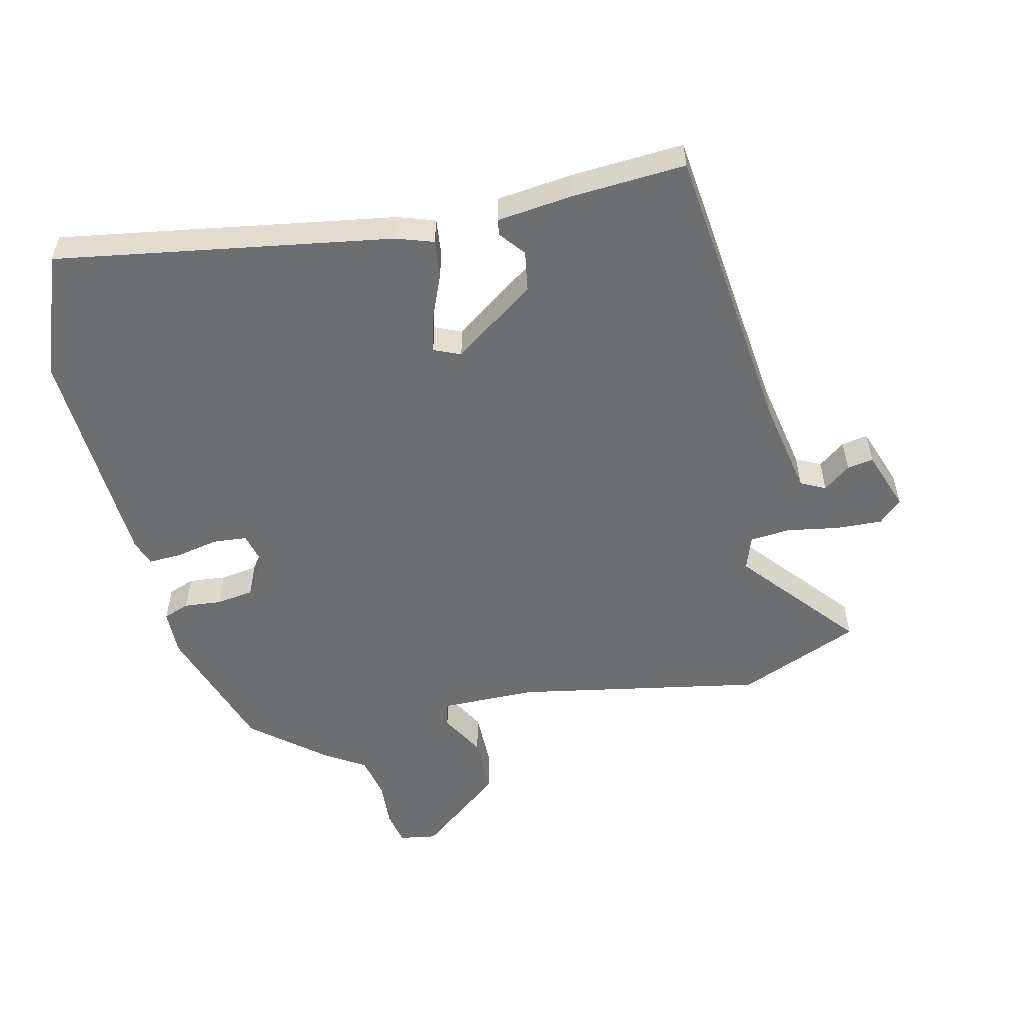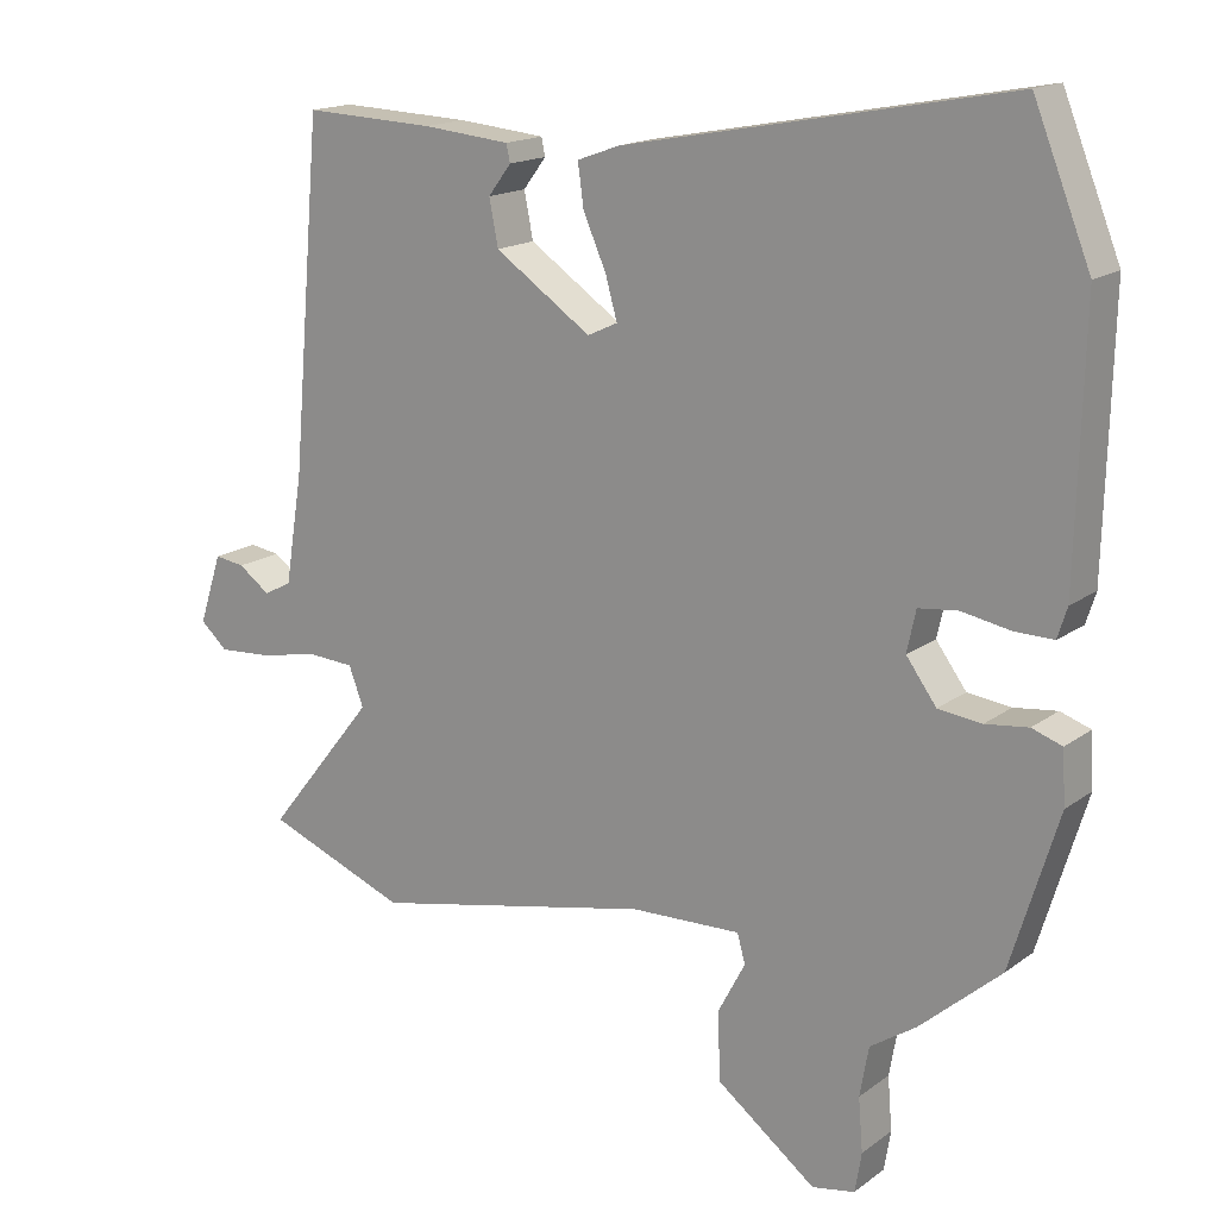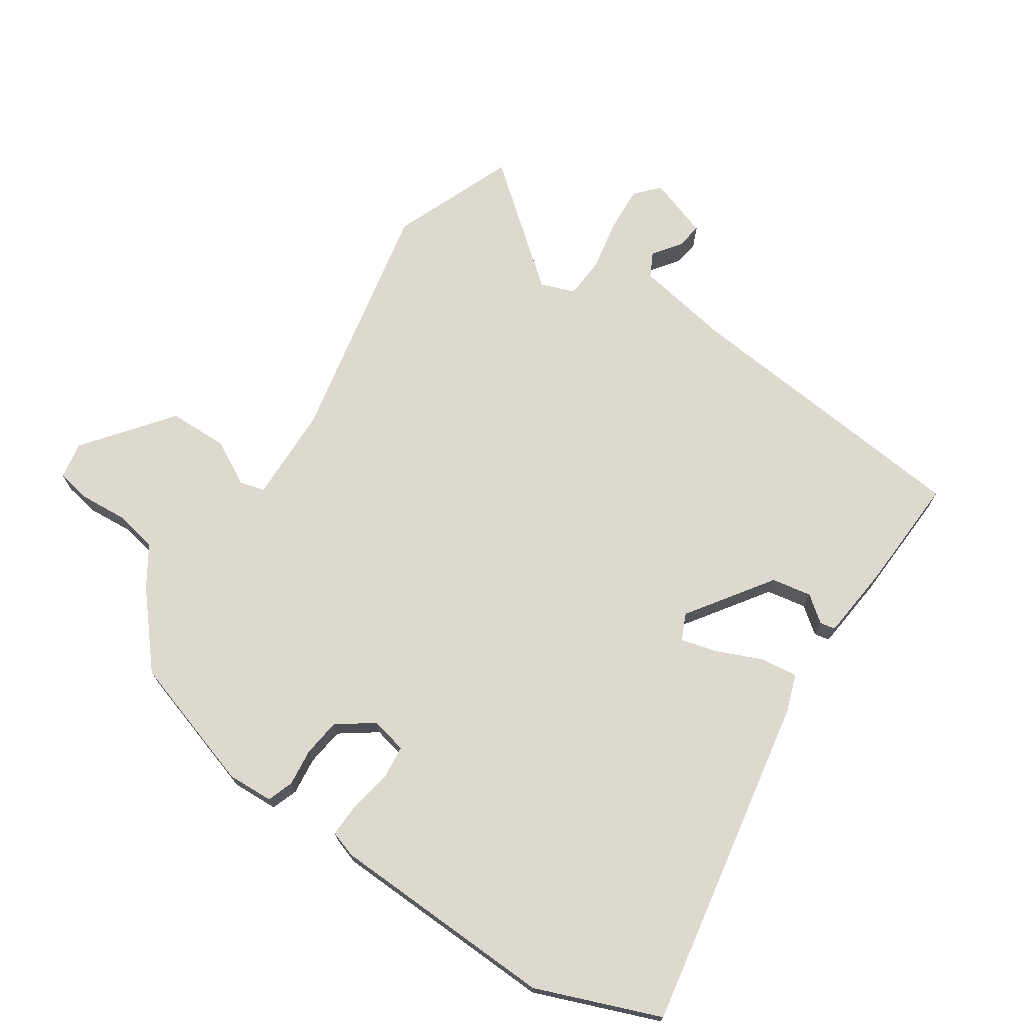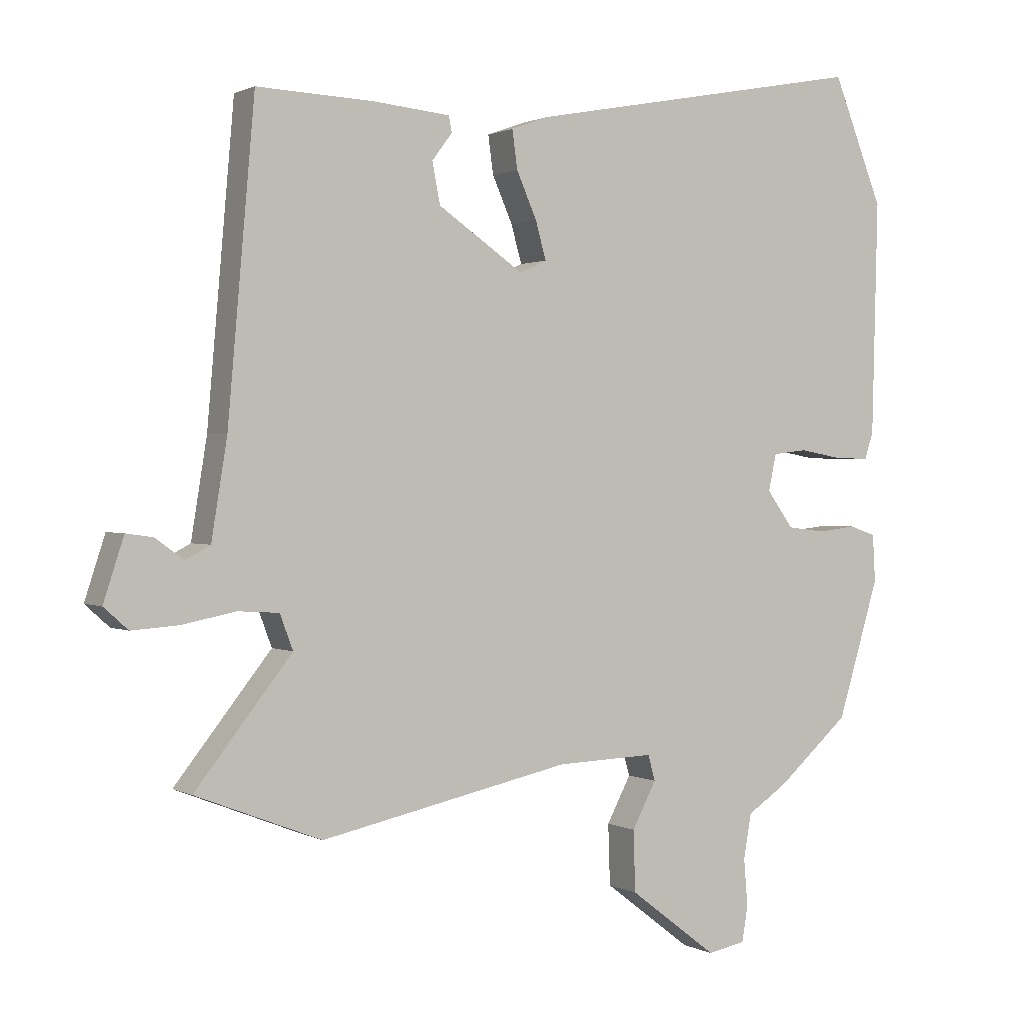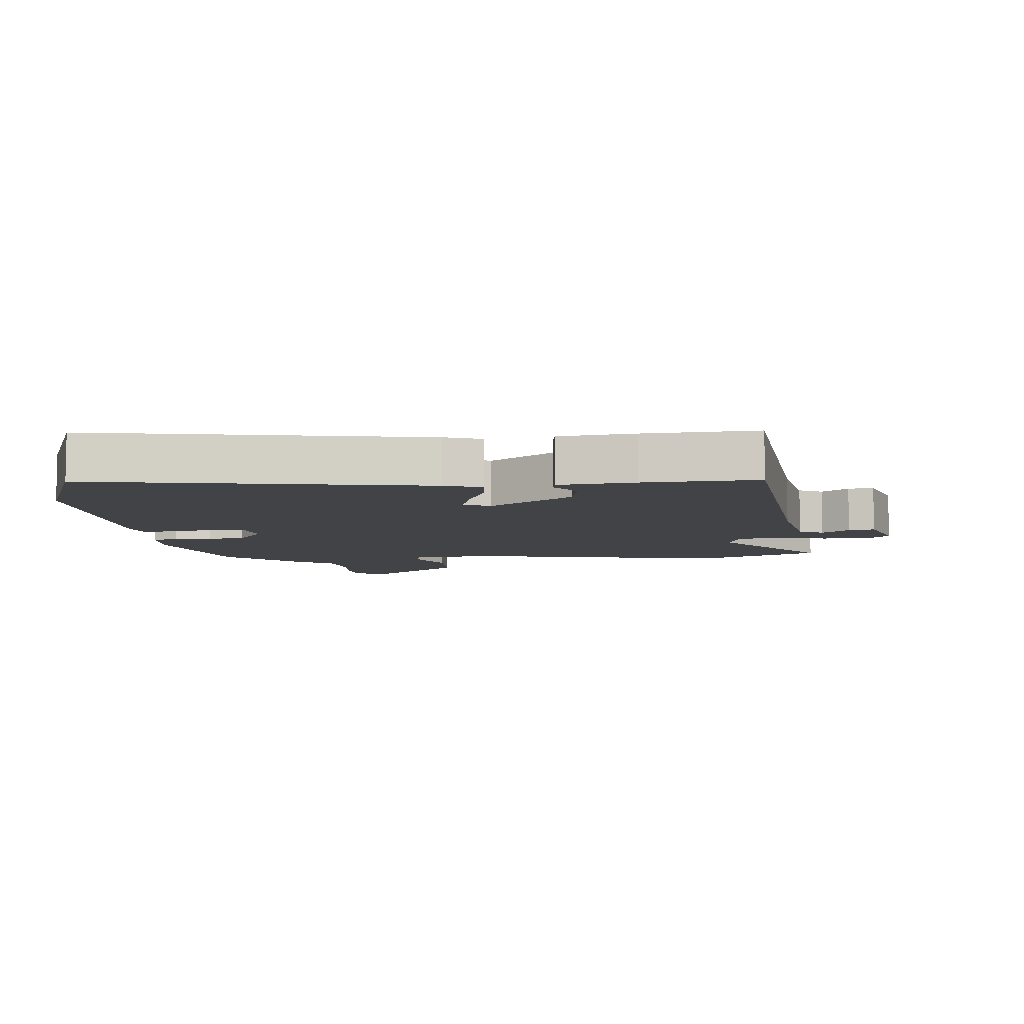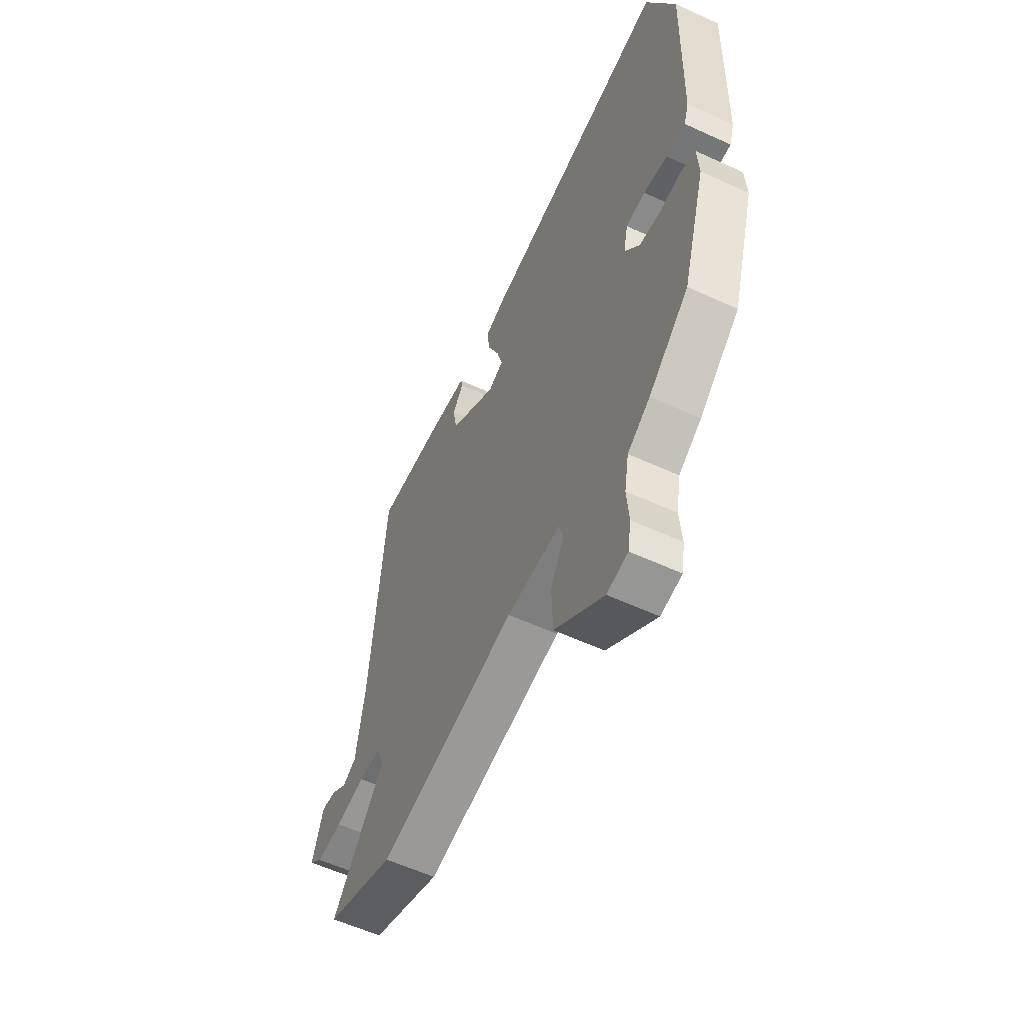
<metadata>
{"format":"obj","ext":"obj","renderer":"f3d","projection":"perspective","resolution":1024,"background":"white","views":[{"elev":-54.3,"azim":14.5,"up":"+Y"},{"elev":16.5,"azim":-145.1,"up":"+Z"},{"elev":71.6,"azim":-55.7,"up":"+Y"},{"elev":1.1,"azim":150.1,"up":"+Z"},{"elev":-7.4,"azim":6.2,"up":"+Y"},{"elev":-57.7,"azim":-115.5,"up":"+Z"}]}
</metadata>
<code>
v 0.509 0.07 0.488
v 0.55 0.07 0.021
v 0.574 0.07 -0.127
v 0.612 0.07 -0.147
v 0.655 0.07 -0.116
v 0.696 0.07 -0.11
v 0.727 0.07 -0.205
v 0.69 0.07 -0.238
v 0.618 0.07 -0.233
v 0.537 0.07 -0.217
v 0.474 0.07 -0.221
v 0.454 0.07 -0.274
v 0.602 0.07 -0.46
v 0.41 0.07 -0.535
v 0.027 0.07 -0.454
v -0.122 0.07 -0.449
v -0.133 0.07 -0.488
v -0.096 0.07 -0.558
v -0.099 0.07 -0.651
v -0.234 0.07 -0.754
v -0.292 0.07 -0.743
v -0.301 0.07 -0.689
v -0.295 0.07 -0.617
v -0.307 0.07 -0.549
v -0.369 0.07 -0.508
v -0.479 0.07 -0.412
v -0.543 0.07 -0.202
v -0.539 0.07 -0.13
v -0.498 0.07 -0.116
v -0.44 0.07 -0.123
v -0.381 0.07 -0.116
v -0.34 0.07 -0.06
v -0.352 0.07 -0.004
v -0.405 0.07 0.002
v -0.471 0.07 -0.01
v -0.524 0.07 -0.011
v -0.537 0.07 0.03
v -0.546 0.07 0.385
v -0.469 0.07 0.577
v 0.052 0.07 0.479
v 0.11 0.07 0.458
v 0.102 0.07 0.4
v 0.071 0.07 0.33
v 0.055 0.07 0.273
v 0.096 0.07 0.254
v 0.227 0.07 0.343
v 0.239 0.07 0.405
v 0.208 0.07 0.446
v 0.213 0.07 0.47
v 0.331 0.07 0.481
v 0.509 0 0.488
v 0.55 0 0.021
v 0.574 0 -0.127
v 0.612 0 -0.147
v 0.655 0 -0.116
v 0.696 0 -0.11
v 0.727 0 -0.205
v 0.69 0 -0.238
v 0.618 0 -0.233
v 0.537 0 -0.217
v 0.474 0 -0.221
v 0.454 0 -0.274
v 0.602 0 -0.46
v 0.41 0 -0.535
v 0.027 0 -0.454
v -0.122 0 -0.449
v -0.133 0 -0.488
v -0.096 0 -0.558
v -0.099 0 -0.651
v -0.234 0 -0.754
v -0.292 0 -0.743
v -0.301 0 -0.689
v -0.295 0 -0.617
v -0.307 0 -0.549
v -0.369 0 -0.508
v -0.479 0 -0.412
v -0.543 0 -0.202
v -0.539 0 -0.13
v -0.498 0 -0.116
v -0.44 0 -0.123
v -0.381 0 -0.116
v -0.34 0 -0.06
v -0.352 0 -0.004
v -0.405 0 0.002
v -0.471 0 -0.01
v -0.524 0 -0.011
v -0.537 0 0.03
v -0.546 0 0.385
v -0.469 0 0.577
v 0.052 0 0.479
v 0.11 0 0.458
v 0.102 0 0.4
v 0.071 0 0.33
v 0.055 0 0.273
v 0.096 0 0.254
v 0.227 0 0.343
v 0.239 0 0.405
v 0.208 0 0.446
v 0.213 0 0.47
v 0.331 0 0.481
f 47 48 49 50
f 46 47 50 1
f 45 46 1 2
f 44 45 2 3
f 40 41 42 43
f 40 43 44
f 39 40 44
f 38 39 44 3
f 34 35 36 37
f 33 34 37 38
f 27 28 29 30
f 27 30 31
f 24 25 26 27
f 24 27 31
f 23 24 31 32
f 21 22 23
f 20 21 23
f 17 18 19 20
f 16 17 20 23
f 12 13 14 15
f 11 12 15 16
f 7 8 9 10
f 5 6 7 10
f 4 5 10
f 4 10 11
f 33 38 3 4
f 32 33 4 11
f 16 23 32
f 11 16 32
f 100 99 98 97
f 51 100 97 96
f 52 51 96 95
f 53 52 95 94
f 93 92 91 90
f 94 93 90
f 94 90 89
f 53 94 89 88
f 87 86 85 84
f 88 87 84 83
f 80 79 78 77
f 81 80 77
f 77 76 75 74
f 81 77 74
f 82 81 74 73
f 73 72 71
f 73 71 70
f 70 69 68 67
f 73 70 67 66
f 65 64 63 62
f 66 65 62 61
f 60 59 58 57
f 60 57 56 55
f 60 55 54
f 61 60 54
f 54 53 88 83
f 61 54 83 82
f 82 73 66
f 82 66 61
f 1 51 52 2
f 2 52 53 3
f 3 53 54 4
f 4 54 55 5
f 5 55 56 6
f 6 56 57 7
f 7 57 58 8
f 8 58 59 9
f 9 59 60 10
f 10 60 61 11
f 11 61 62 12
f 12 62 63 13
f 13 63 64 14
f 14 64 65 15
f 15 65 66 16
f 16 66 67 17
f 17 67 68 18
f 18 68 69 19
f 19 69 70 20
f 20 70 71 21
f 21 71 72 22
f 22 72 73 23
f 23 73 74 24
f 24 74 75 25
f 25 75 76 26
f 26 76 77 27
f 27 77 78 28
f 28 78 79 29
f 29 79 80 30
f 30 80 81 31
f 31 81 82 32
f 32 82 83 33
f 33 83 84 34
f 34 84 85 35
f 35 85 86 36
f 36 86 87 37
f 37 87 88 38
f 38 88 89 39
f 39 89 90 40
f 40 90 91 41
f 41 91 92 42
f 42 92 93 43
f 43 93 94 44
f 44 94 95 45
f 45 95 96 46
f 46 96 97 47
f 47 97 98 48
f 48 98 99 49
f 49 99 100 50
f 50 100 51 1

</code>
